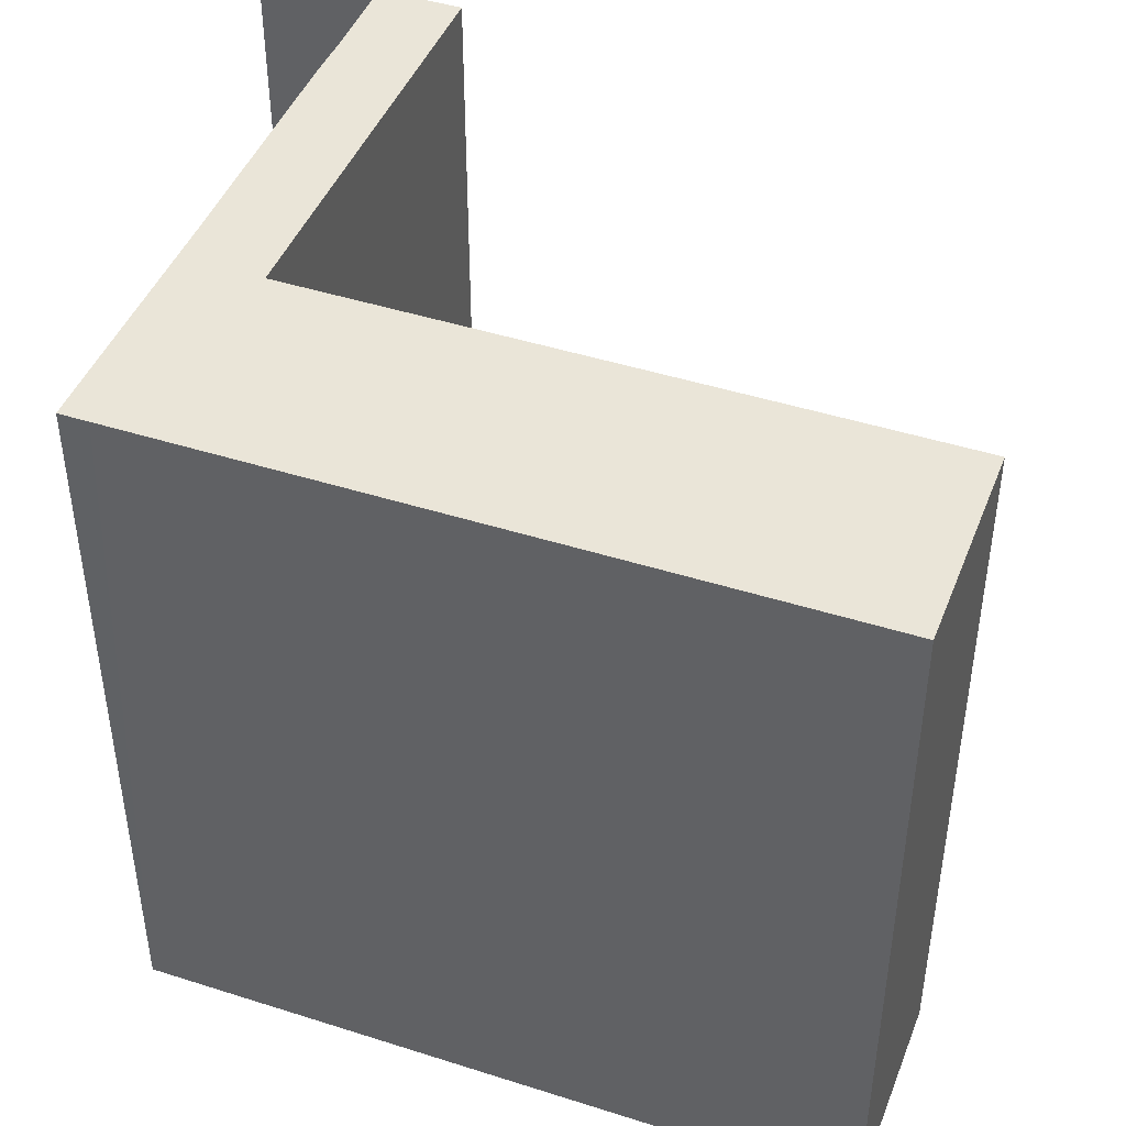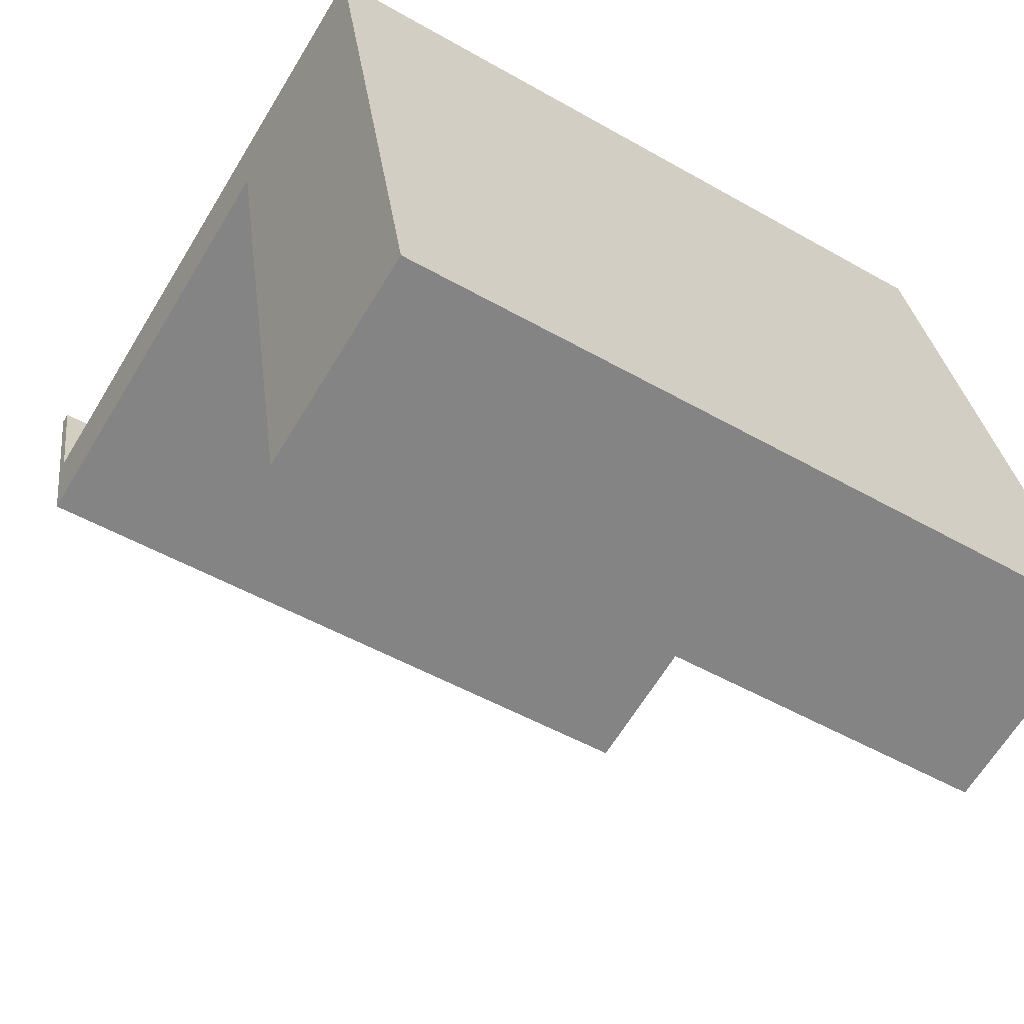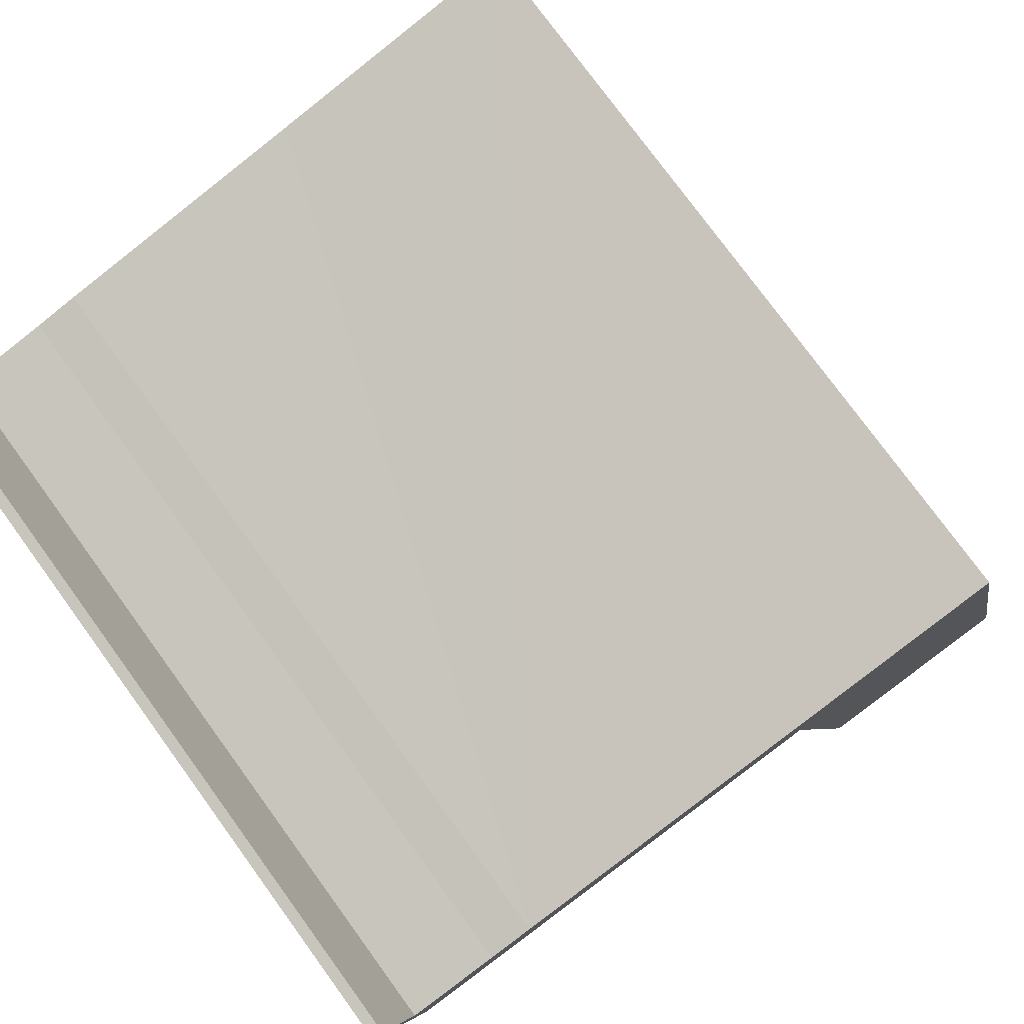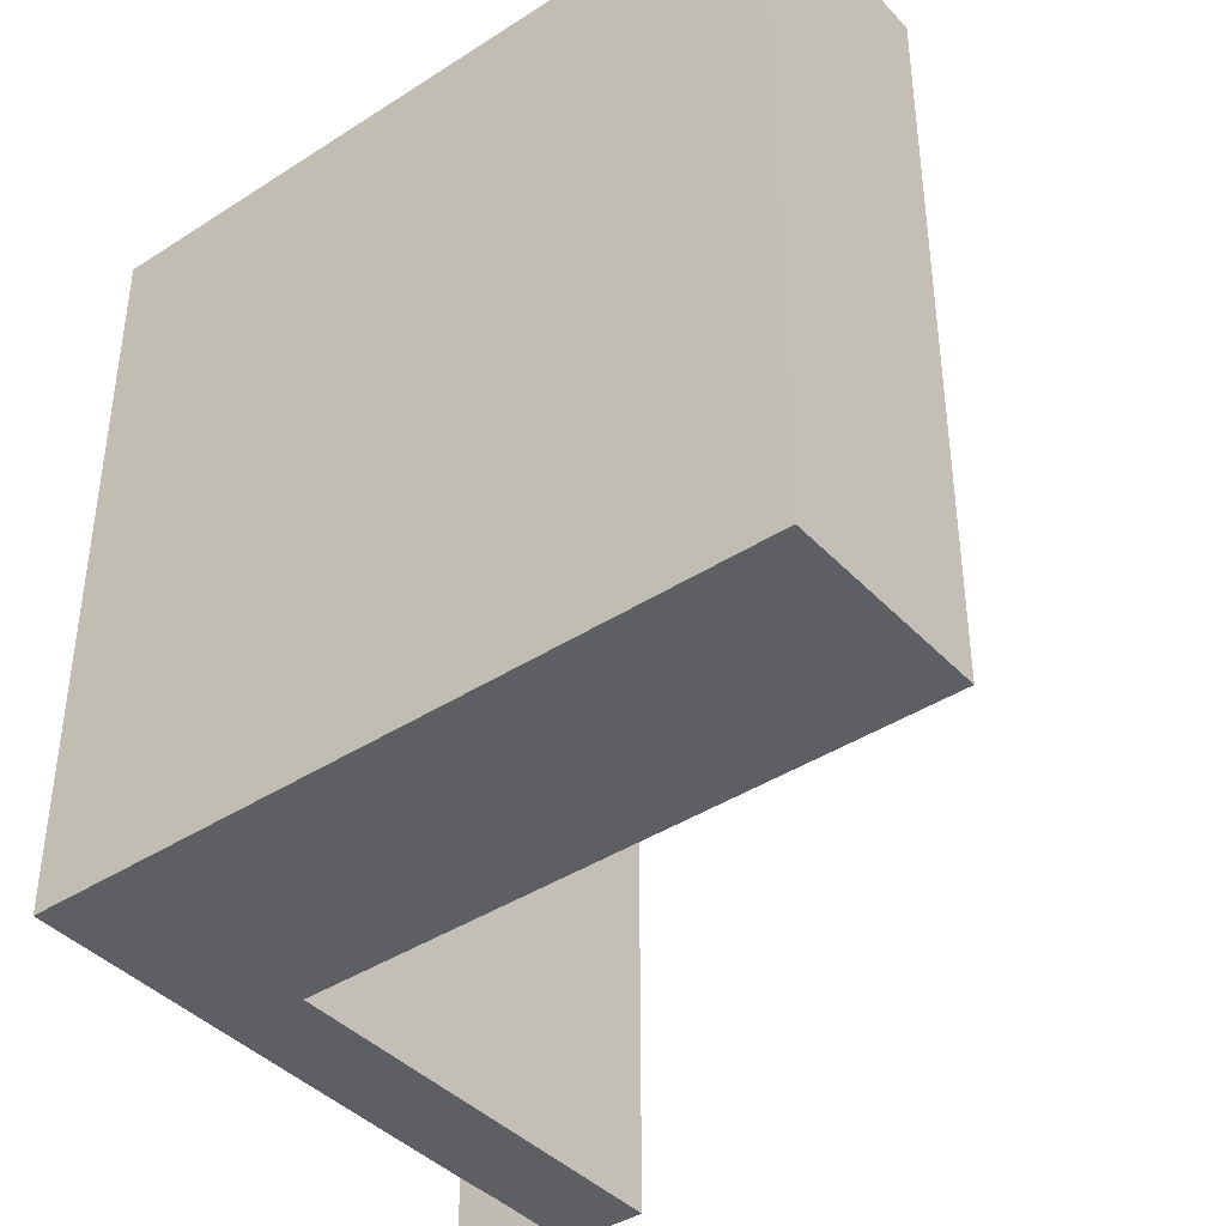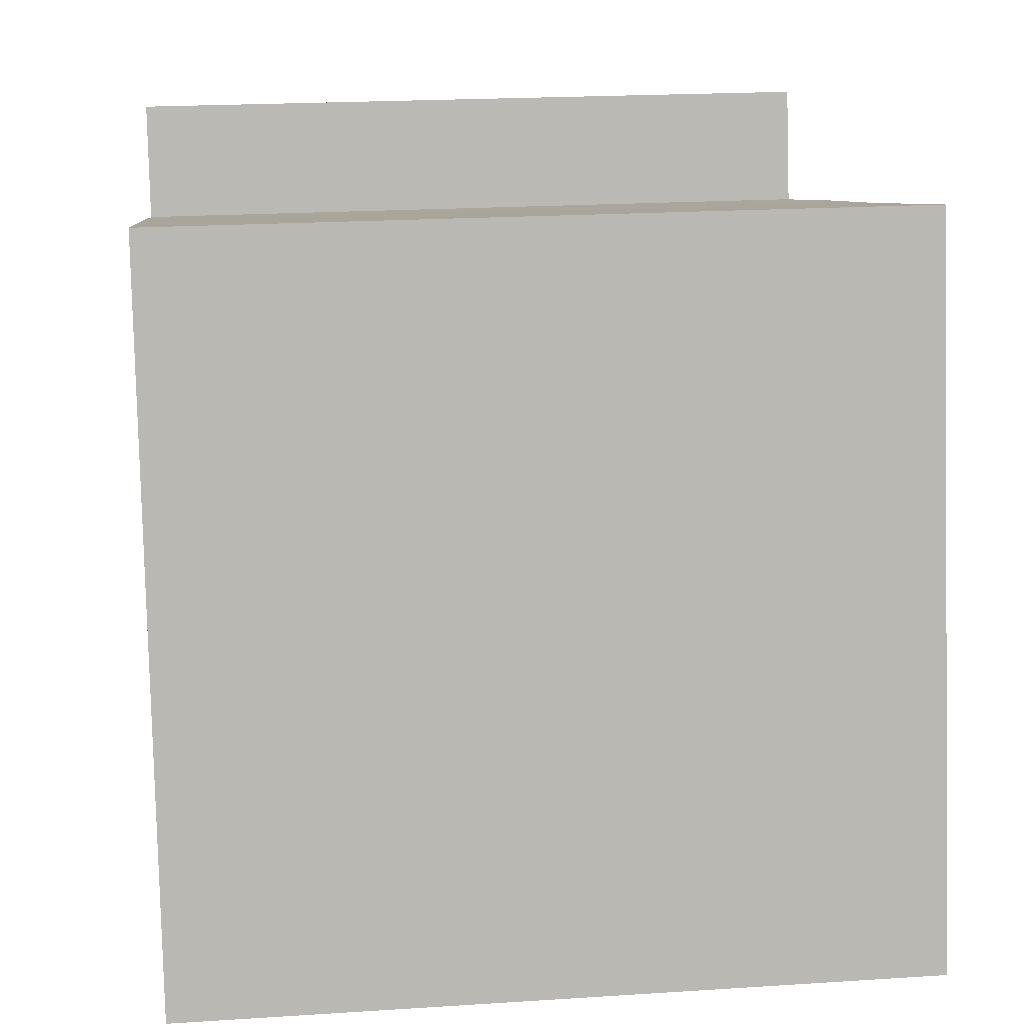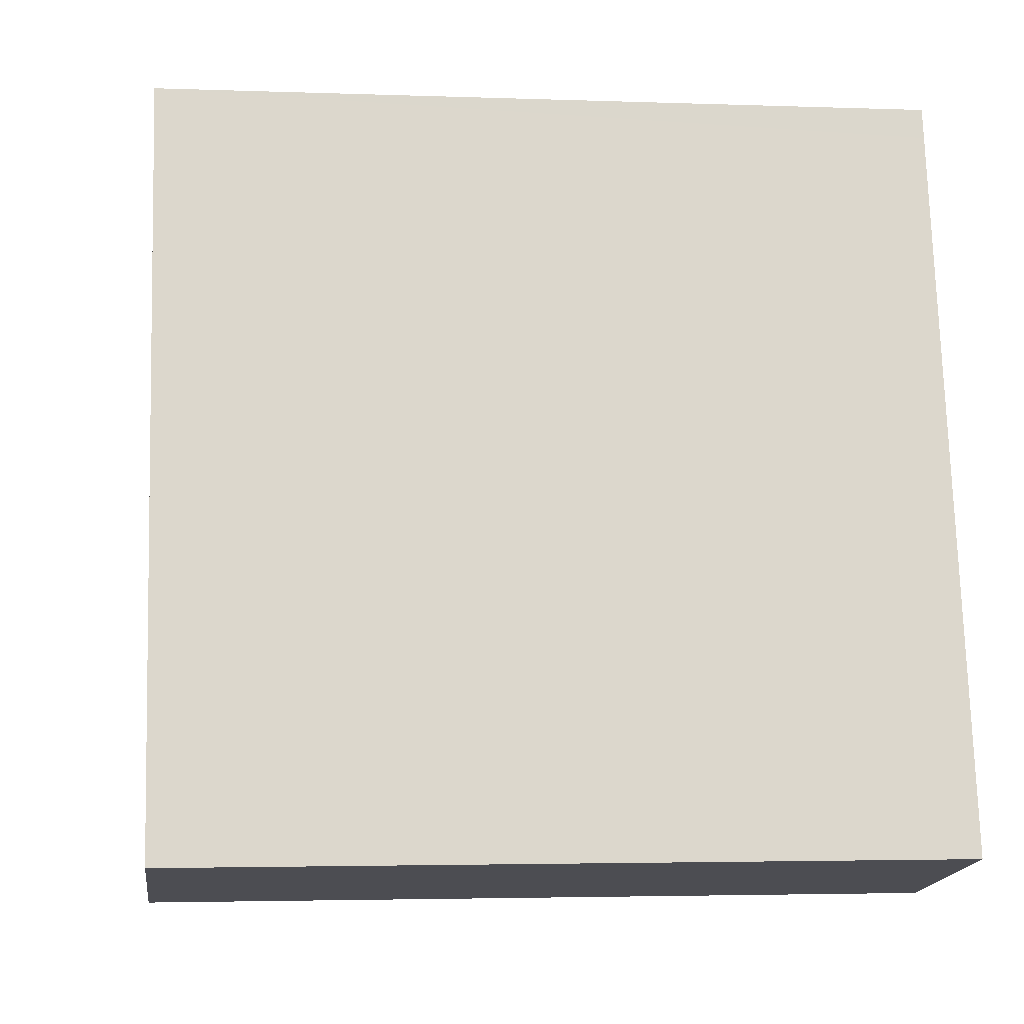
<metadata>
{"format":"obj","ext":"obj","renderer":"f3d","projection":"perspective","resolution":1024,"background":"white","views":[{"elev":44.6,"azim":97.3,"up":"+Y"},{"elev":-49.7,"azim":57.7,"up":"+Z"},{"elev":77.3,"azim":-36.1,"up":"+Z"},{"elev":-40.8,"azim":115.2,"up":"+Y"},{"elev":20.9,"azim":83.4,"up":"+Z"},{"elev":-3.2,"azim":82.7,"up":"+Z"}]}
</metadata>
<code>
v  0.118 8.494 0.027
v  0.266 8.494 -1.136
v  0 8.494 5.201e-16
v  0.447 8.494 -1.36
v  0.55 8.494 -2.353
v  0.523 8.494 -1.343
v  1.444 8.494 -1.132
v  5.499 8.494 -1.172
v  1.929 8.494 -1.005
v  4.848 8.494 -0.335
v  7.706 8.494 0.347
v  7.194 8.494 -8.396
v  7.783 8.494 0.014
v  8.514 8.494 -3.135
v  9.601 8.494 -7.823
v  9.601 4.79e-16 -7.823
v  7.194 5.141e-16 -8.396
v  5.499 7.176e-17 -1.172
v  0.55 1.441e-16 -2.353
v  0 0 0
v  0.266 6.956e-17 -1.136
v  0.118 -1.653e-18 0.027
v  0.447 8.328e-17 -1.36
v  1.444 6.931e-17 -1.132
v  0.523 8.223e-17 -1.343
v  1.929 6.154e-17 -1.005
v  7.706 -2.125e-17 0.347
v  4.848 2.051e-17 -0.335
v  7.783 -8.573e-19 0.014
v  8.514 1.92e-16 -3.135
g defaultobject
f 1 2 3
f 2 1 4
f 2 4 5
f 5 4 6
f 5 6 7
f 5 7 8
f 8 7 9
f 8 9 10
f 8 10 11
f 8 11 12
f 12 11 13
f 12 13 14
f 12 14 15
f 16 12 15
f 12 16 17
f 18 5 8
f 5 18 19
f 17 8 12
f 8 17 18
f 19 2 5
f 2 19 3
f 3 19 20
f 20 19 21
f 20 1 3
f 1 20 22
f 23 6 4
f 6 23 7
f 7 23 24
f 24 23 25
f 24 9 7
f 9 24 26
f 26 10 9
f 10 26 11
f 11 26 27
f 27 26 28
f 22 4 1
f 4 22 23
f 27 13 11
f 13 27 14
f 14 27 15
f 15 27 16
f 16 27 29
f 16 29 30
f 21 22 20
f 22 21 23
f 23 21 19
f 23 19 25
f 25 19 24
f 24 19 18
f 24 18 26
f 26 18 28
f 28 18 27
f 27 18 17
f 27 17 29
f 29 17 30
f 30 17 16

</code>
